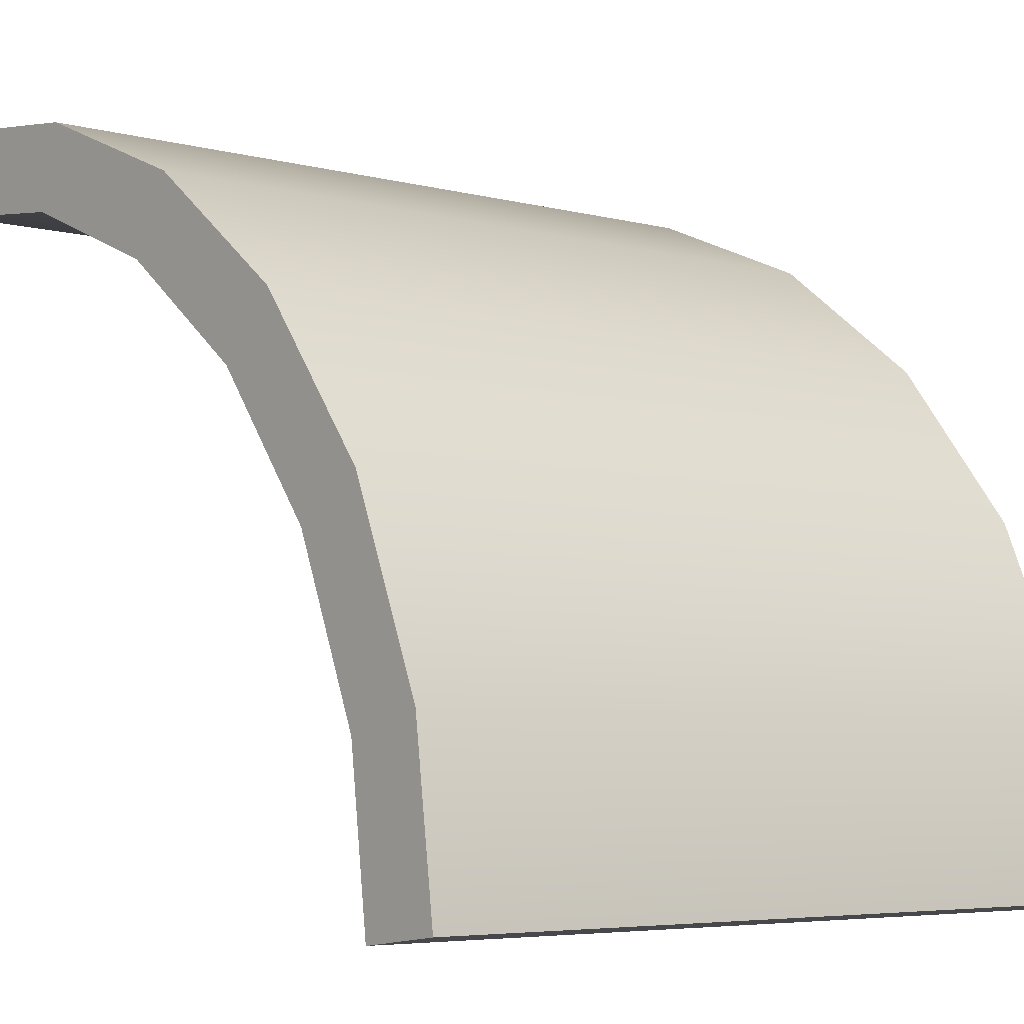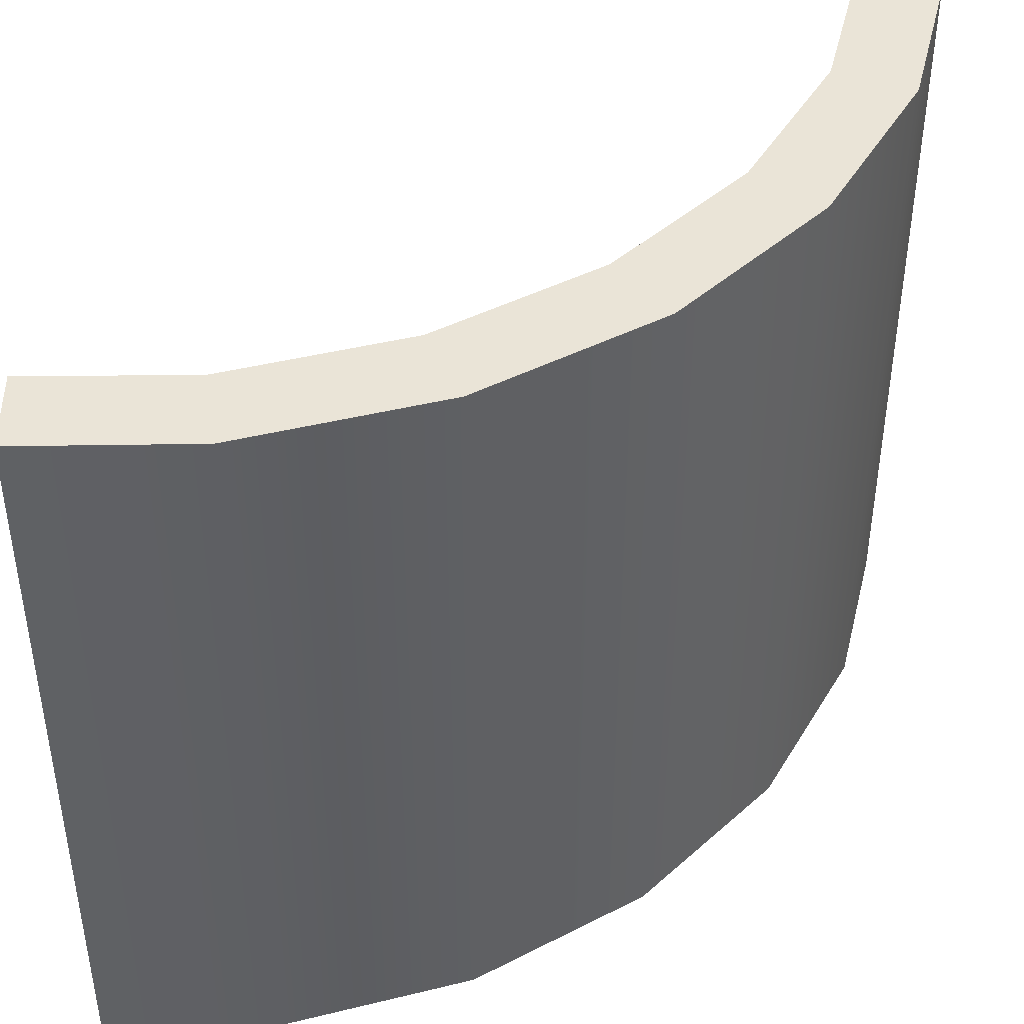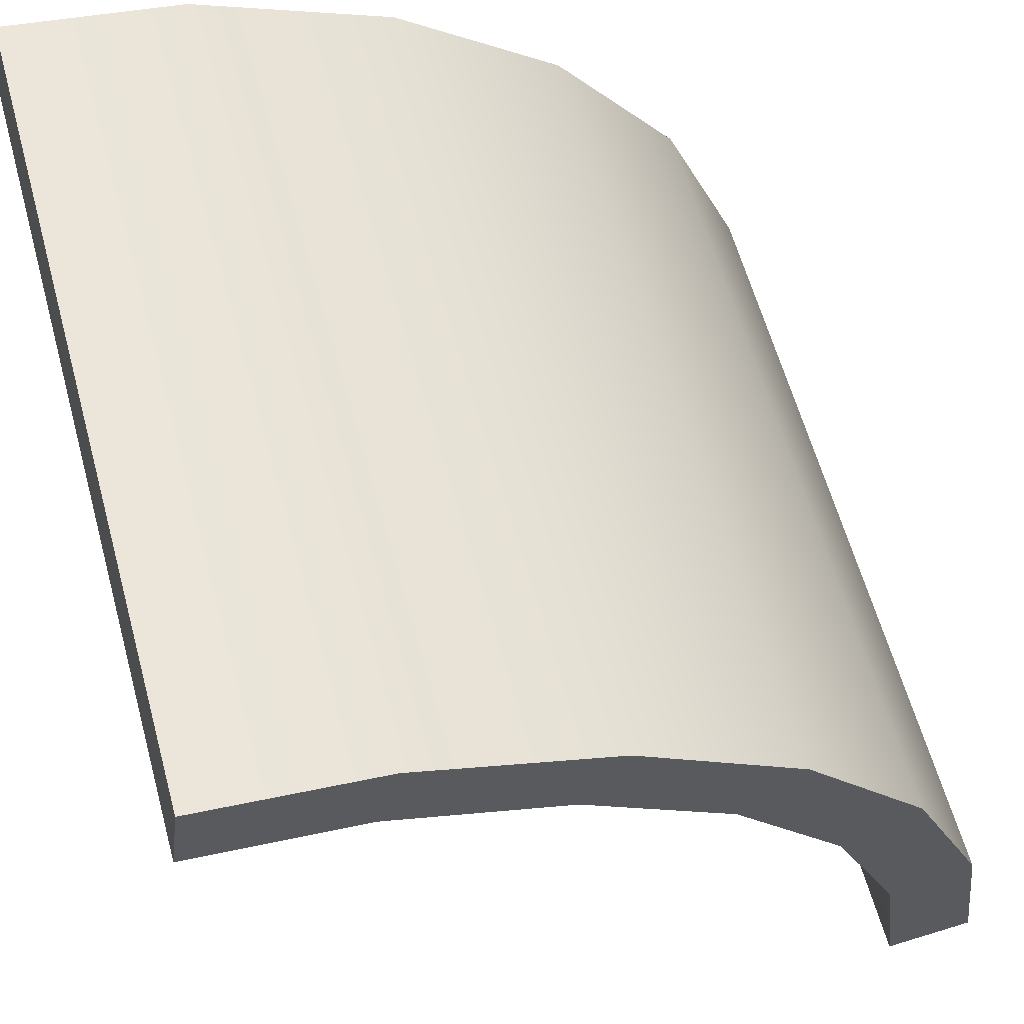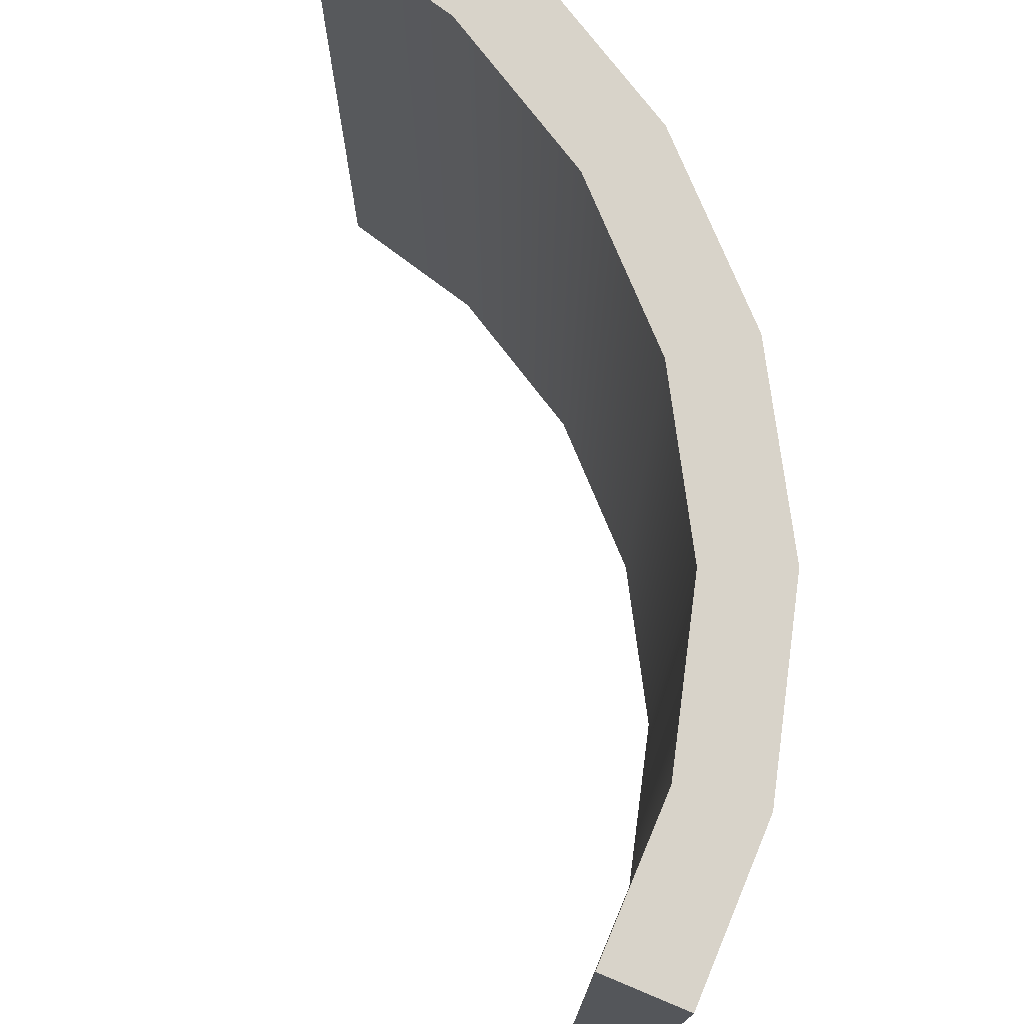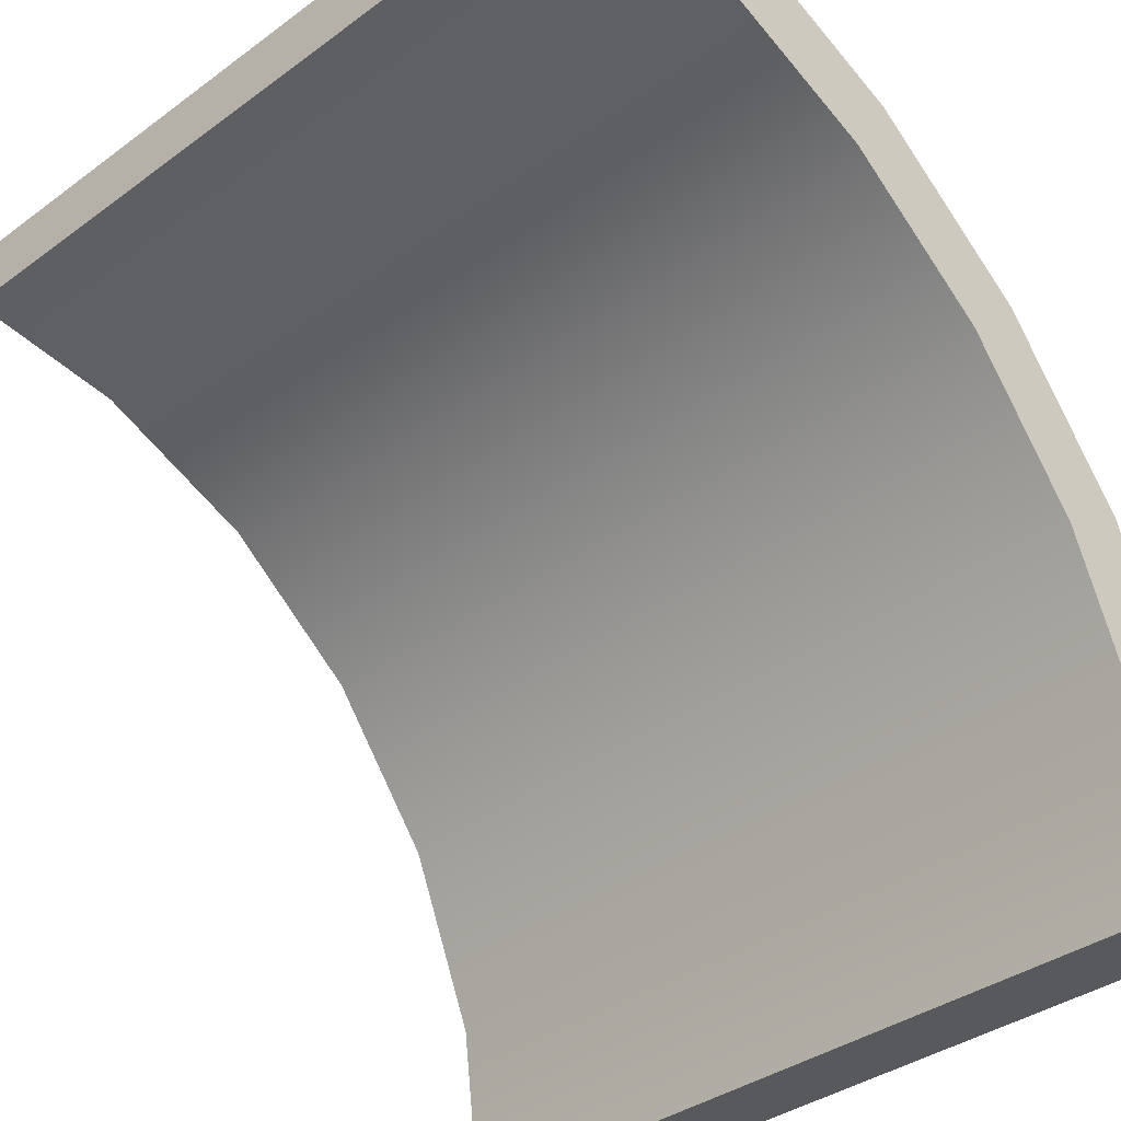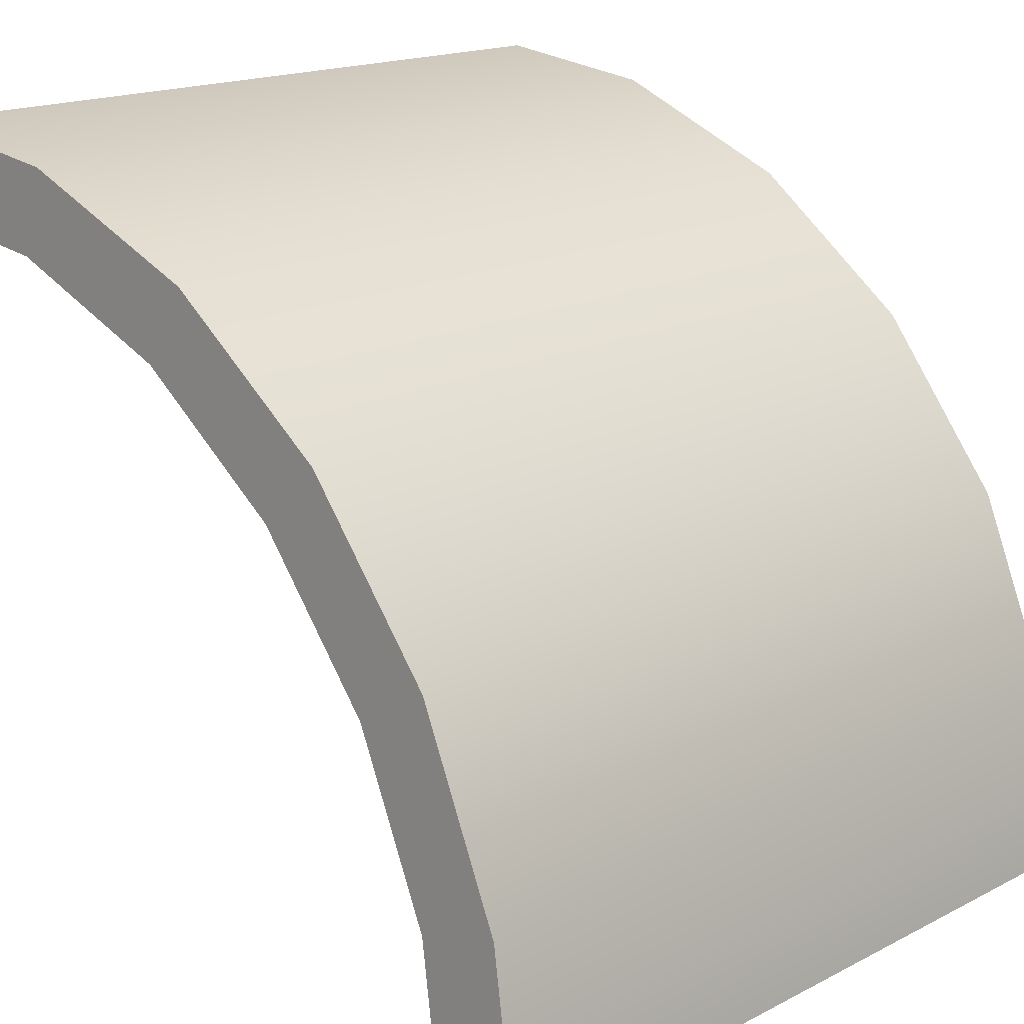
<metadata>
{"format":"obj","ext":"obj","renderer":"f3d","projection":"perspective","resolution":1024,"background":"white","views":[{"elev":-5.3,"azim":50.3,"up":"+Z"},{"elev":43.6,"azim":6.4,"up":"+Y"},{"elev":60.7,"azim":-15.3,"up":"+Z"},{"elev":75.8,"azim":-60.0,"up":"+Y"},{"elev":-36.1,"azim":-46.1,"up":"+Z"},{"elev":16.8,"azim":43.9,"up":"+Z"}]}
</metadata>
<code>
v 0.4573 -0.35 3.074
v 0.4573 3.35 3.074
v 1.35 -0.35 2.704
v 2.116 -0.35 2.116
v 2.116 3.35 2.116
v 2.704 -0.35 1.35
v 2.704 3.35 1.35
v 3.074 -0.35 0.4573
v 3.074 3.35 0.4573
v 1.35 3.35 2.704
v -0.3556 3.35 3.18
v -0.3556 -0.35 3.18
v 3.18 -0.35 -0.3556
v 3.18 3.35 -0.3556
v 2.783 3.35 -0.4065
v 2.783 -0.35 -0.4065
v -0.4065 3.35 2.783
v -0.4065 -0.35 2.783
v 0.3544 -0.35 2.687
v 1.15 -0.35 2.358
v 1.833 -0.35 1.833
v 2.358 3.35 1.15
v 1.833 3.35 1.833
v 2.358 -0.35 1.15
v 2.687 3.35 0.3544
v 2.687 -0.35 0.3544
v 1.15 3.35 2.358
v 0.3544 3.35 2.687
f 7 6 8
f 5 7 23
f 3 10 2
f 28 17 11
f 27 23 21
f 26 24 22
f 1 11 12
f 3 2 1
f 4 10 3
f 5 6 7
f 7 8 9
f 9 13 14
f 10 5 23
f 1 2 11
f 13 15 14
f 7 9 25
f 9 14 25
f 7 25 22
f 13 16 15
f 17 28 19
f 2 10 28
f 11 2 28
f 23 27 10
f 19 28 27
f 7 22 23
f 4 5 10
f 17 19 18
f 19 27 20
f 27 21 20
f 24 23 22
f 26 22 25
f 16 25 15
f 14 15 25
f 3 20 21
f 26 16 13
f 24 21 23
f 9 8 13
f 27 28 10
f 5 4 6
f 16 26 25
f 17 12 11
f 13 8 26
f 8 6 26
f 6 4 21
f 4 3 21
f 3 1 19
f 1 12 19
f 3 19 20
f 12 18 19
f 24 26 6
f 21 24 6
f 17 18 12

</code>
